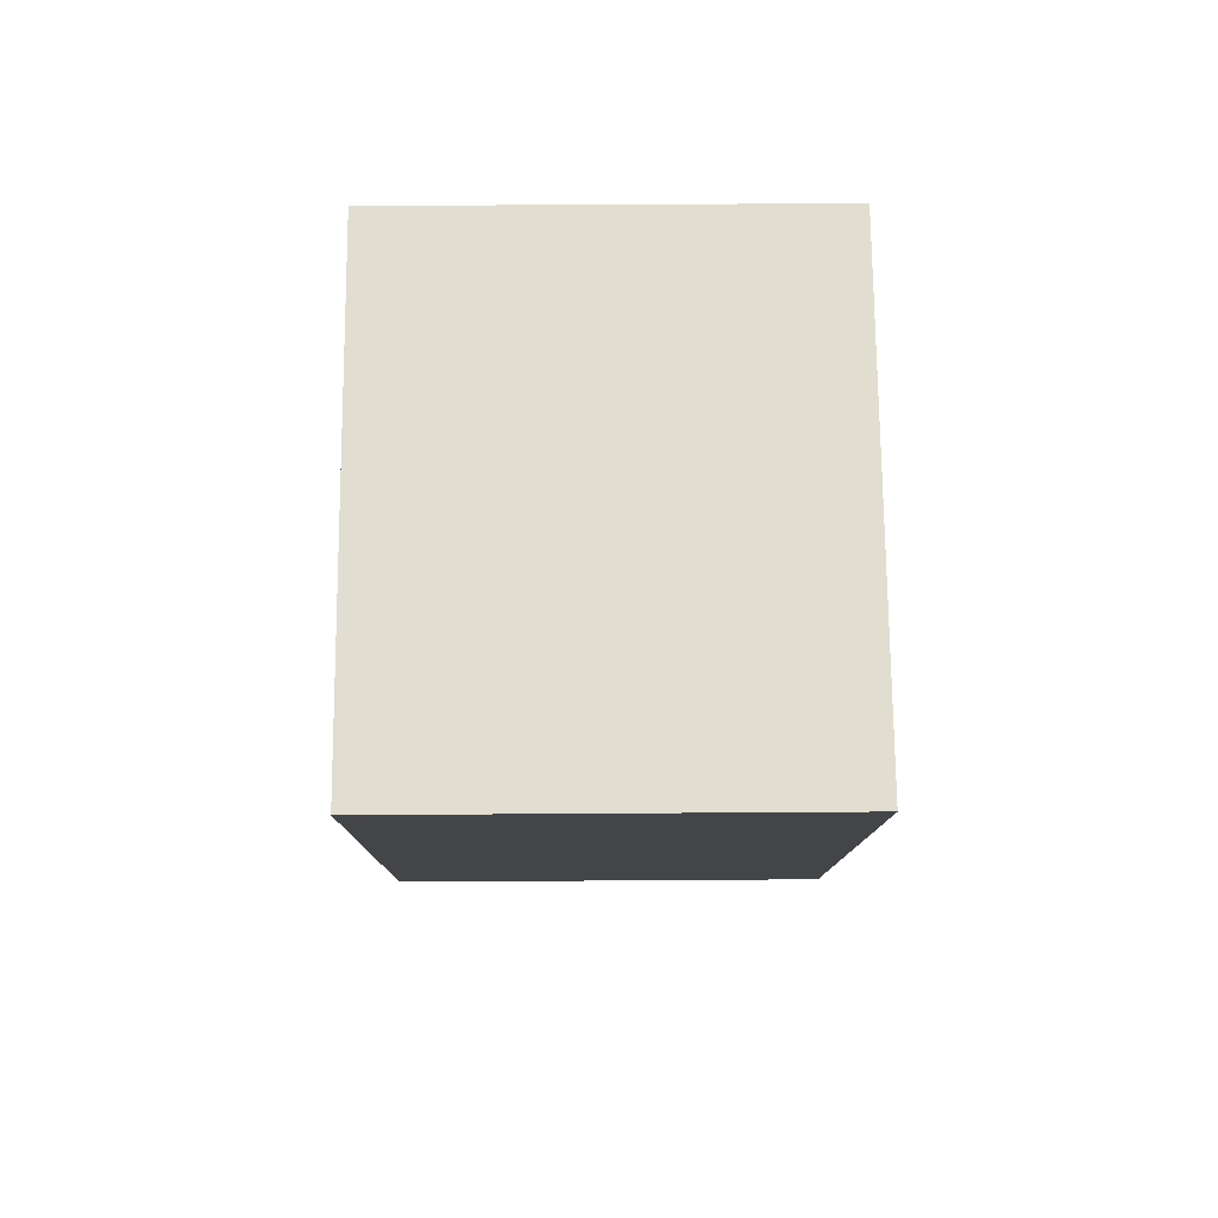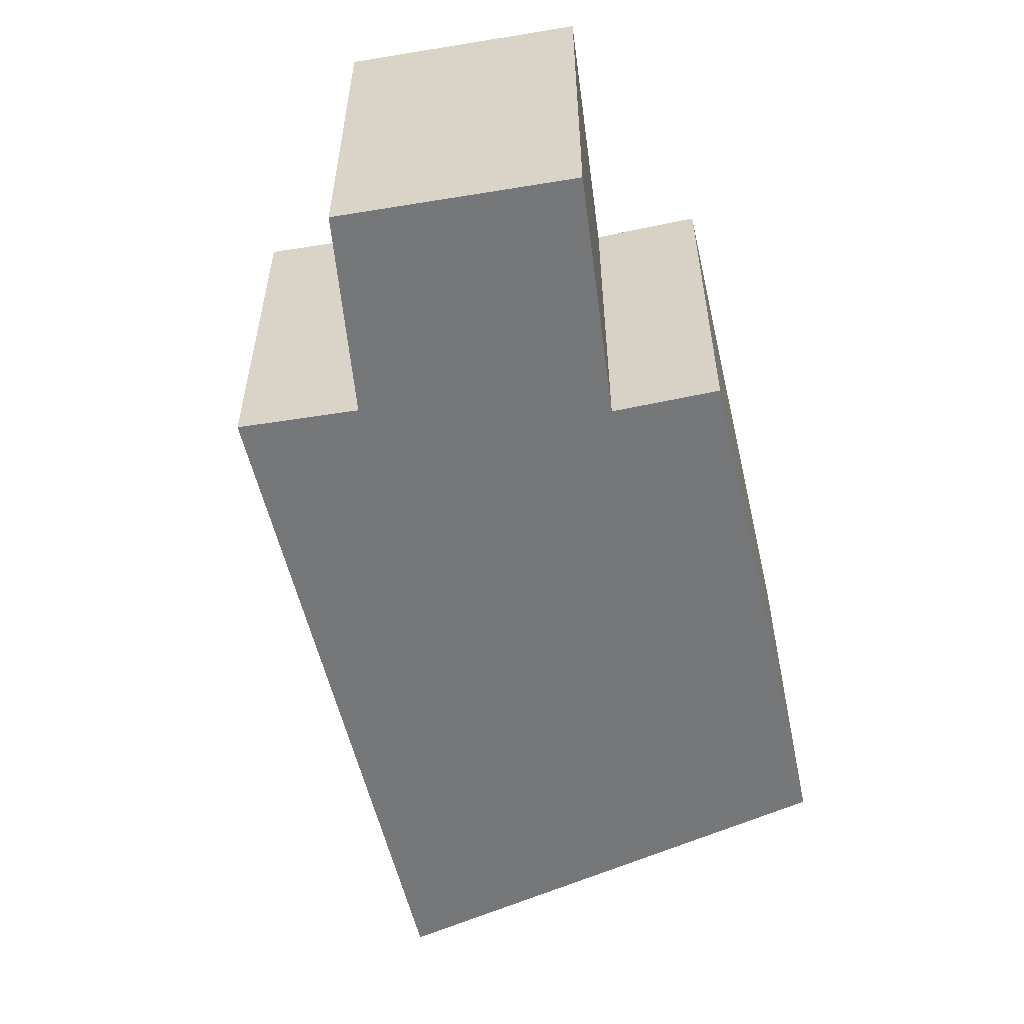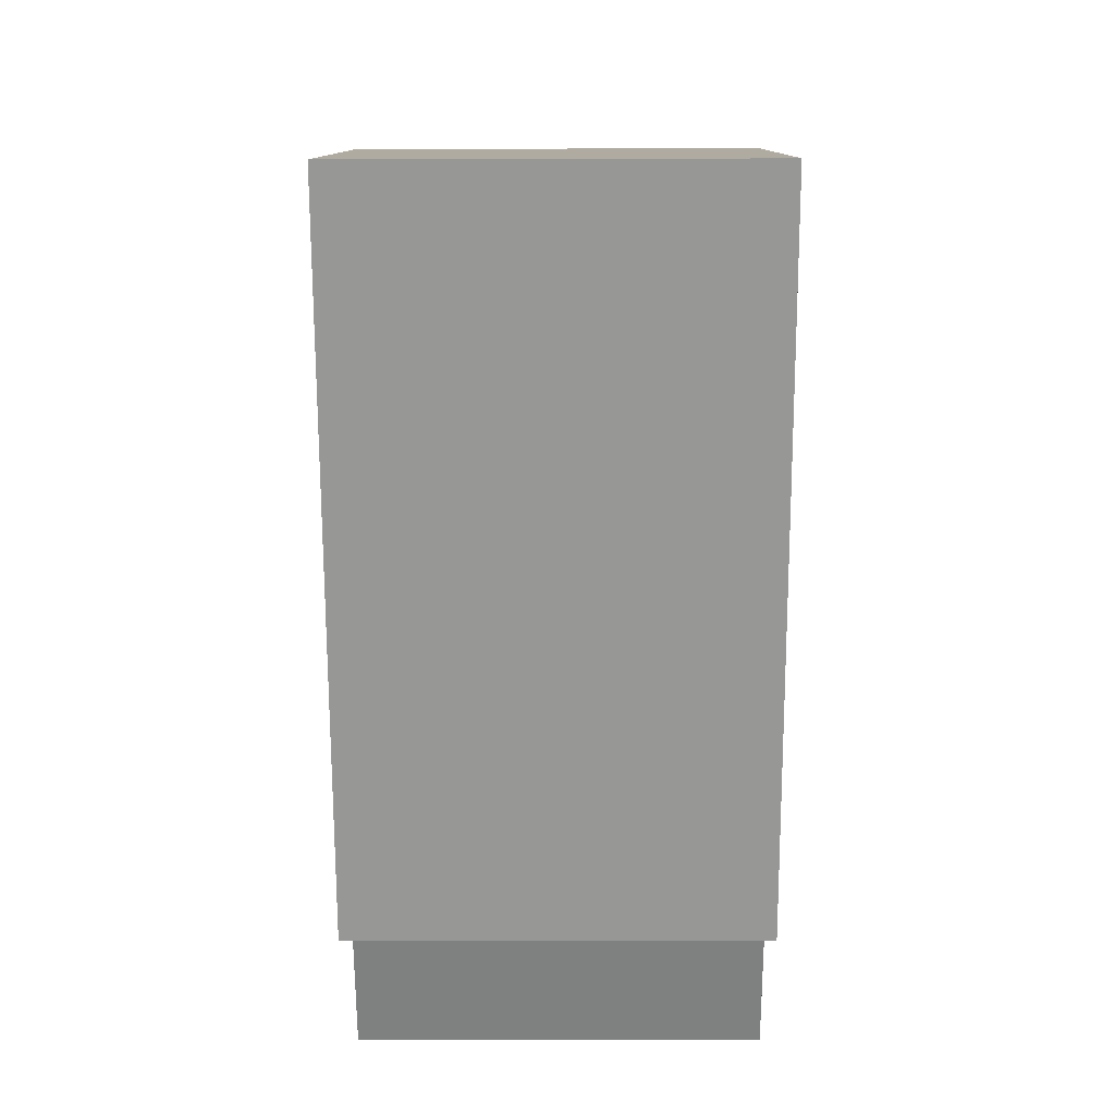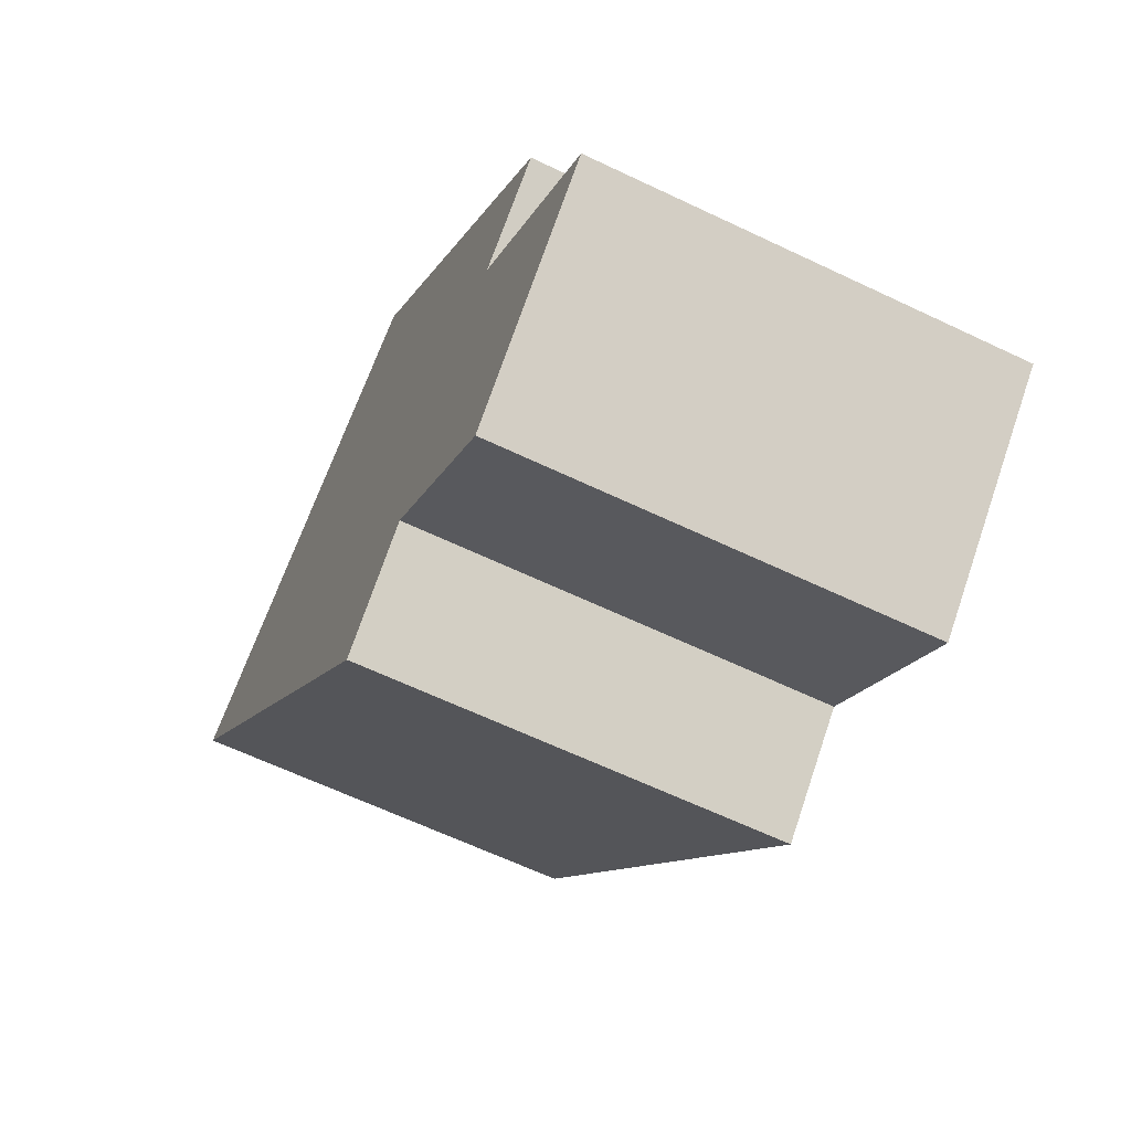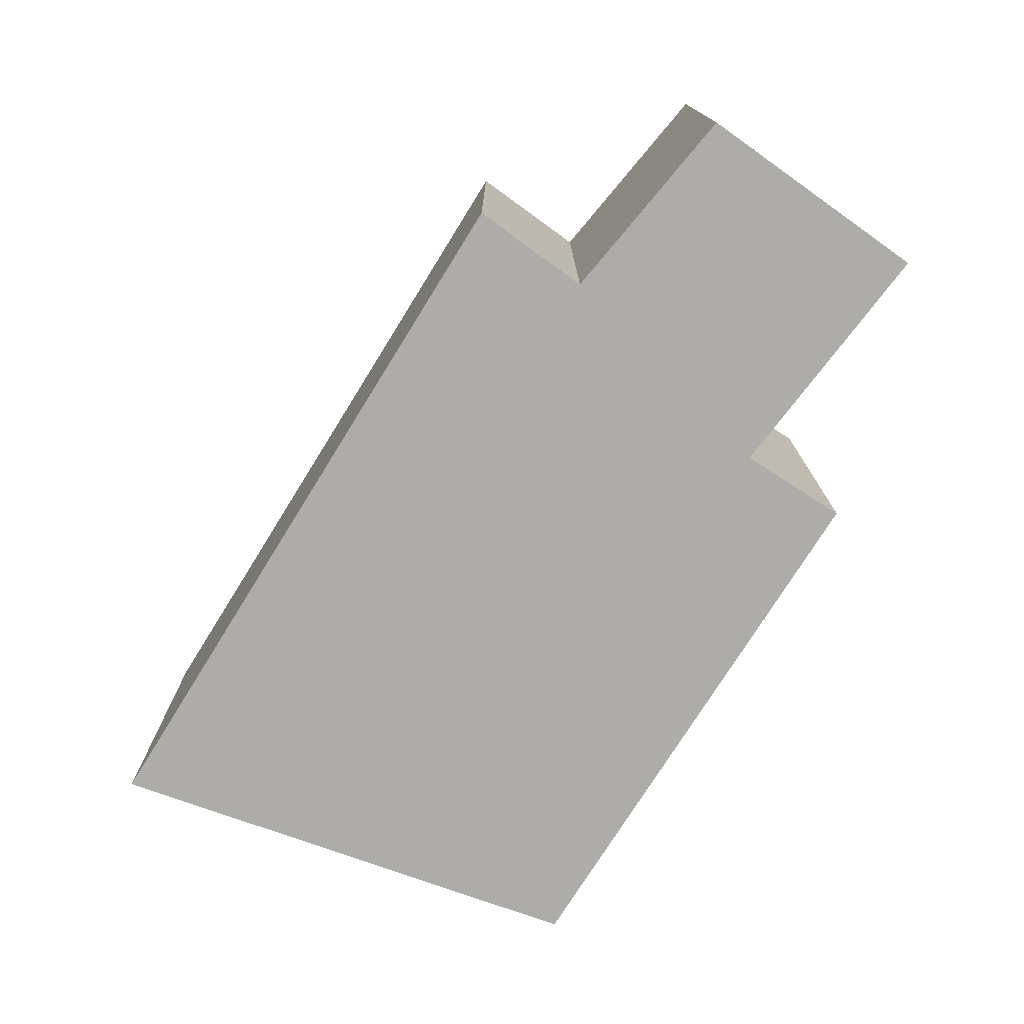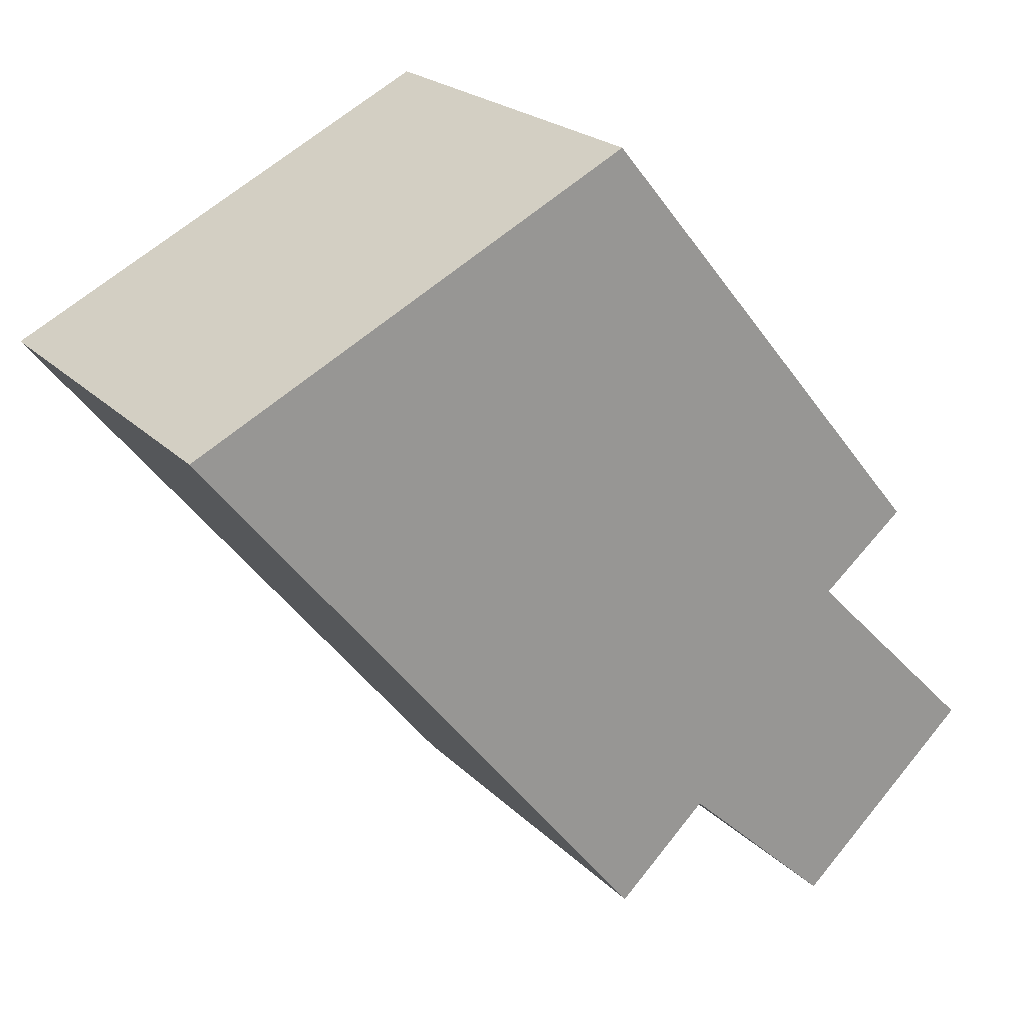
<metadata>
{"format":"obj","ext":"obj","renderer":"f3d","projection":"perspective","resolution":1024,"background":"white","views":[{"elev":42.0,"azim":89.5,"up":"+Z"},{"elev":-57.0,"azim":-127.7,"up":"+Y"},{"elev":-16.9,"azim":90.3,"up":"+Z"},{"elev":-63.1,"azim":-115.8,"up":"+Z"},{"elev":-76.7,"azim":-172.9,"up":"+Y"},{"elev":21.8,"azim":148.7,"up":"+Z"}]}
</metadata>
<code>
v  0 2.565 1.571e-16
v  2.157 2.565 -0.126
v  1.156 2.565 -1.062
v  5.658 2.565 2.95
v  2.741 2.565 -0.672
v  0.965 2.565 0.974
v  1.163 2.565 1.174
v  0.617 2.565 1.627
v  2.864 2.565 4.357
v  0.617 -9.963e-17 1.627
v  2.864 -2.668e-16 4.357
v  0 0 0
v  1.163 -7.189e-17 1.174
v  0.965 -5.964e-17 0.974
v  5.658 -1.806e-16 2.95
v  2.741 4.115e-17 -0.672
v  2.157 7.715e-18 -0.126
v  1.156 6.503e-17 -1.062
g defaultobject
f 1 2 3
f 2 4 5
f 4 2 1
f 4 1 6
f 4 6 7
f 4 7 8
f 4 8 9
f 10 9 8
f 9 10 11
f 12 6 1
f 6 12 7
f 7 12 13
f 13 12 14
f 11 4 9
f 4 11 15
f 15 5 4
f 5 15 16
f 17 3 2
f 3 17 18
f 16 2 5
f 2 16 17
f 18 1 3
f 1 18 12
f 13 8 7
f 8 13 10
f 15 17 16
f 17 15 14
f 14 15 13
f 13 15 10
f 10 15 11
f 17 12 18
f 12 17 14

</code>
